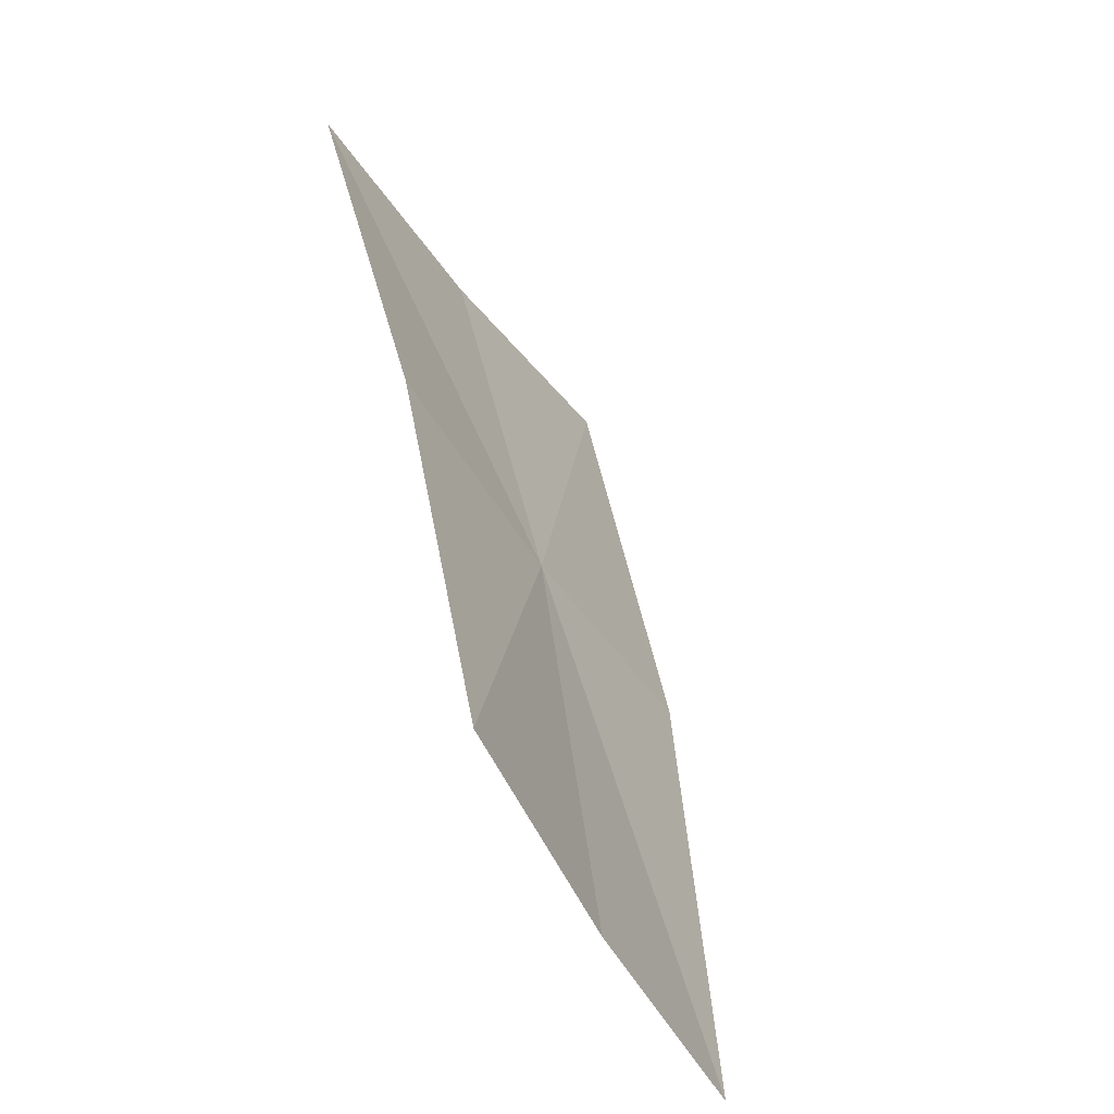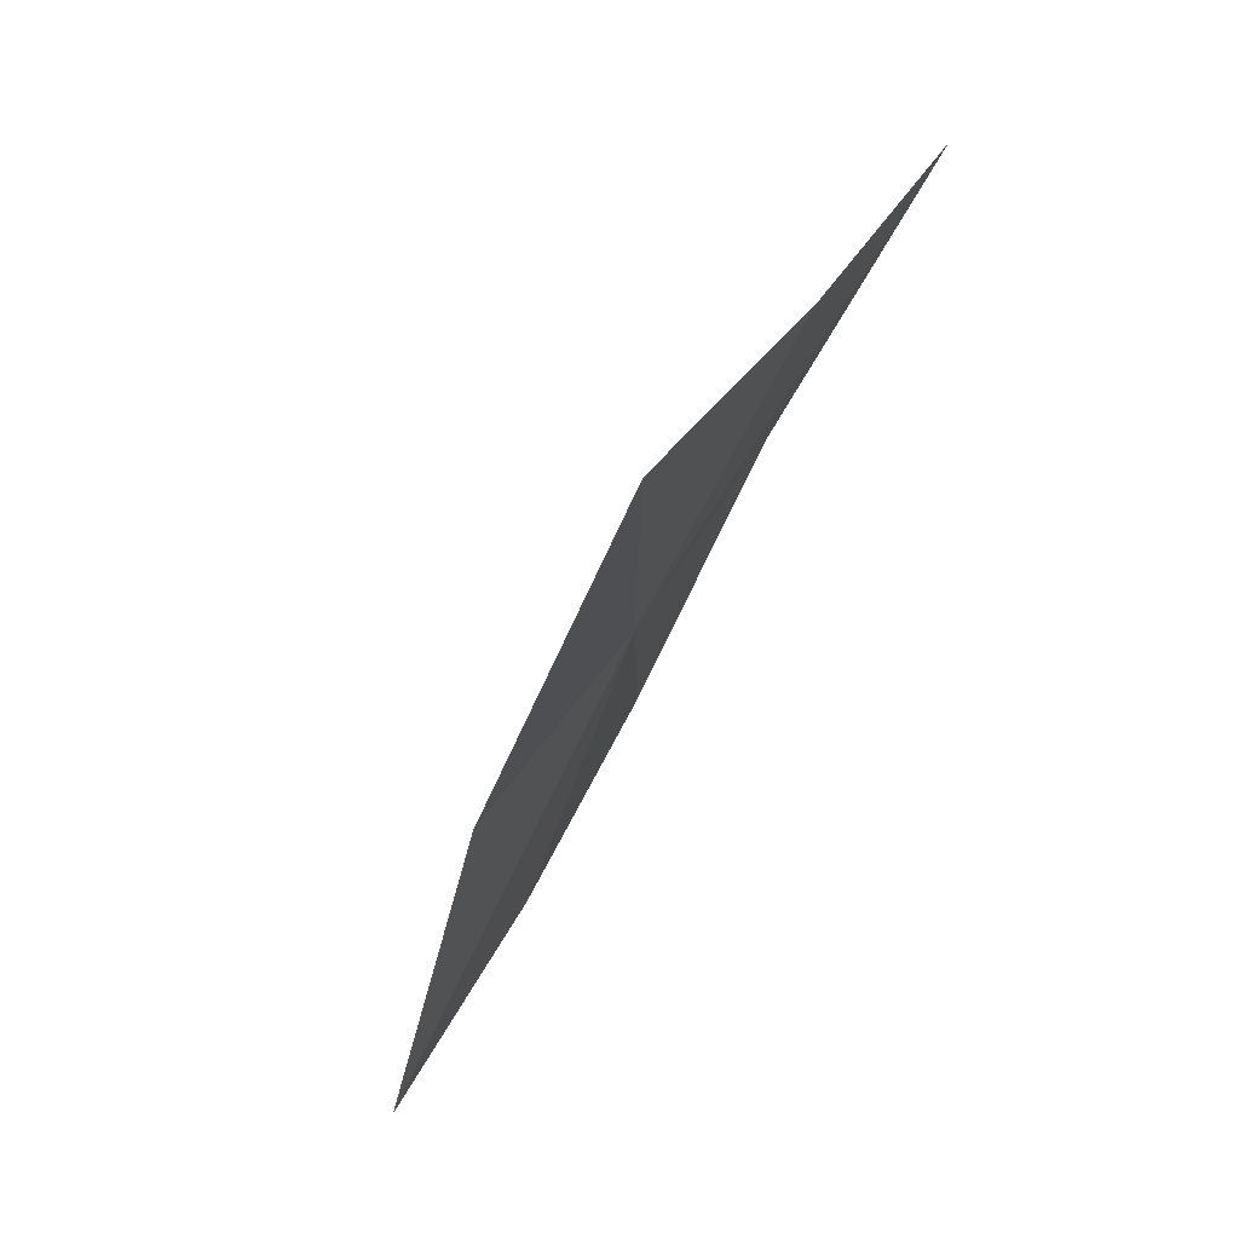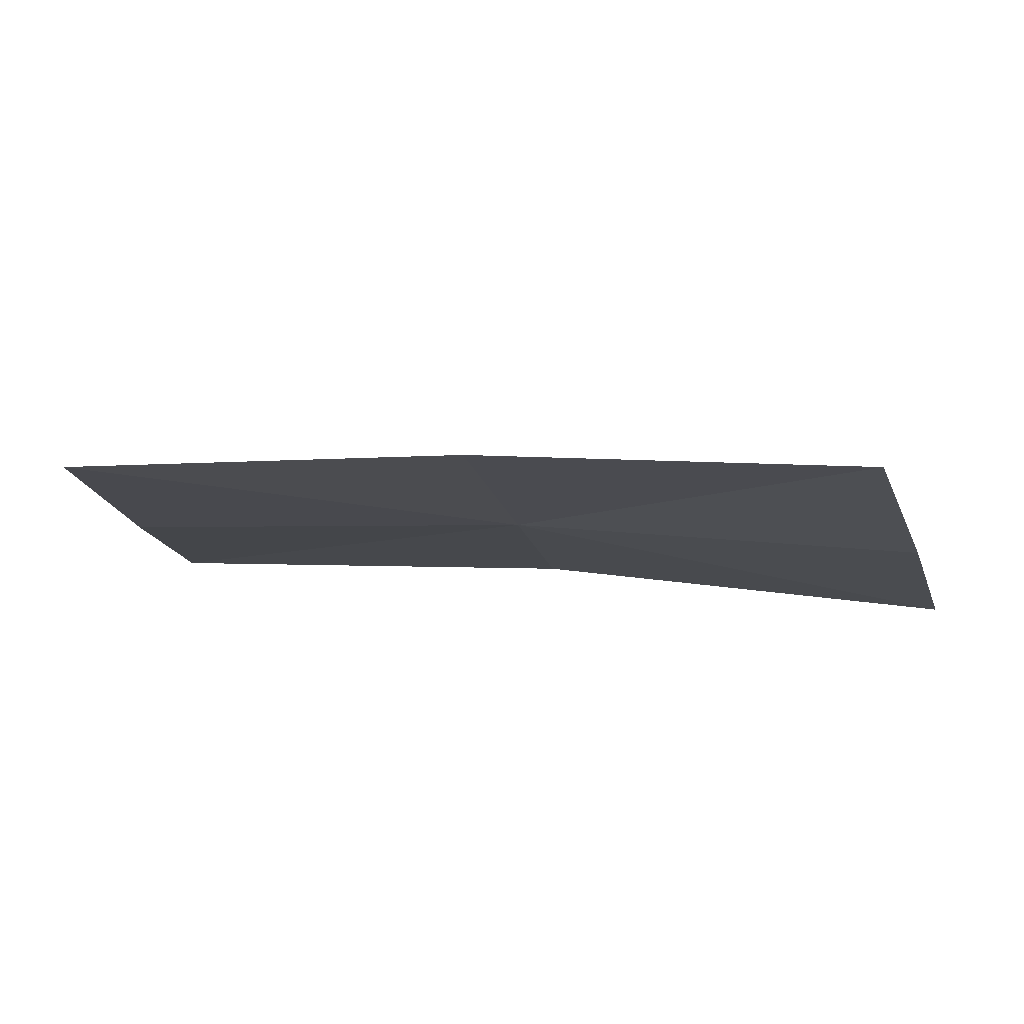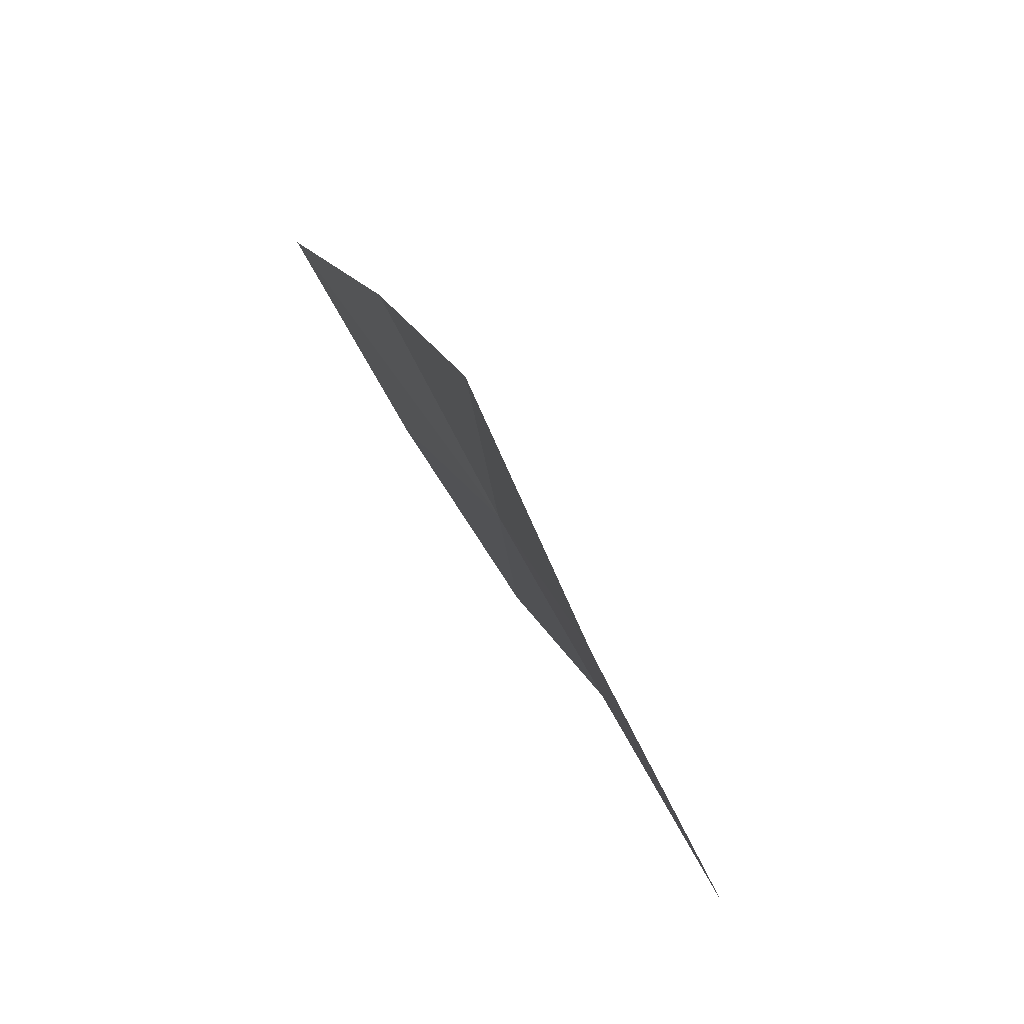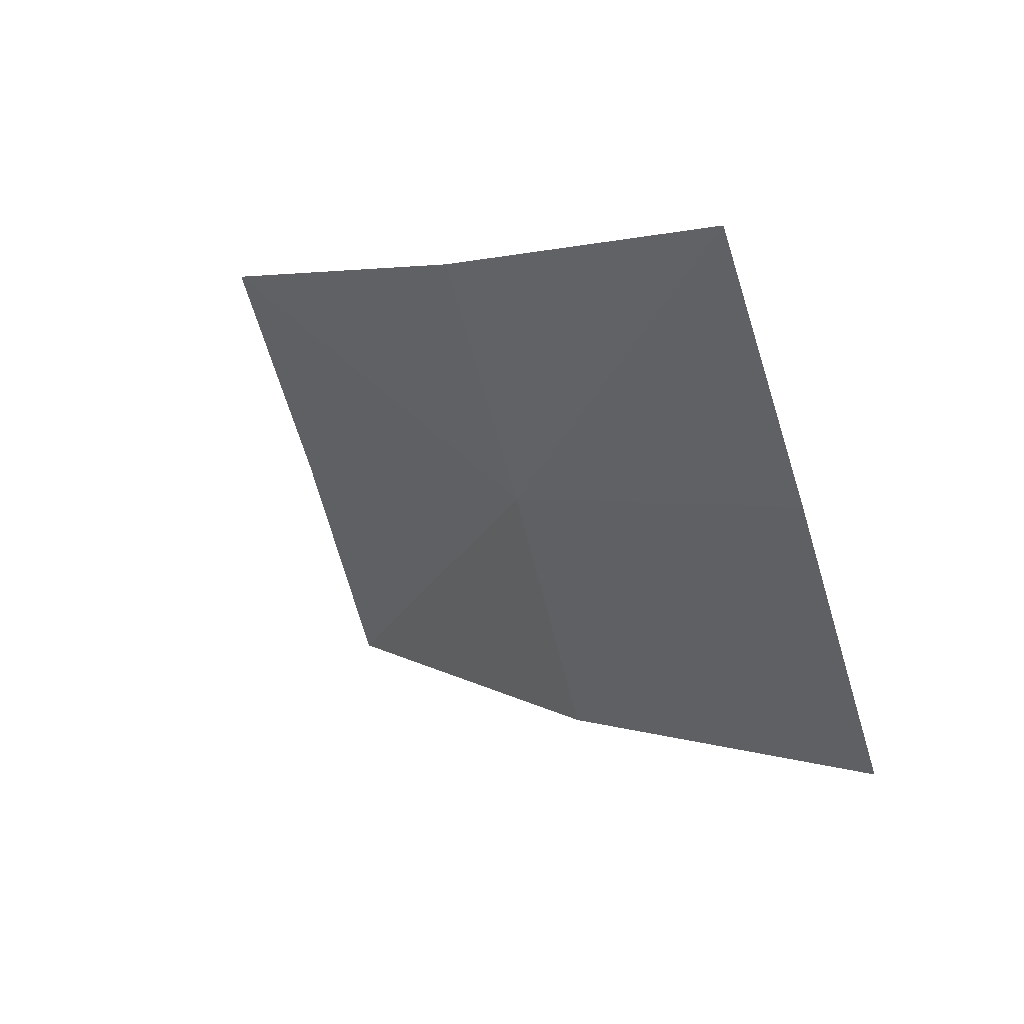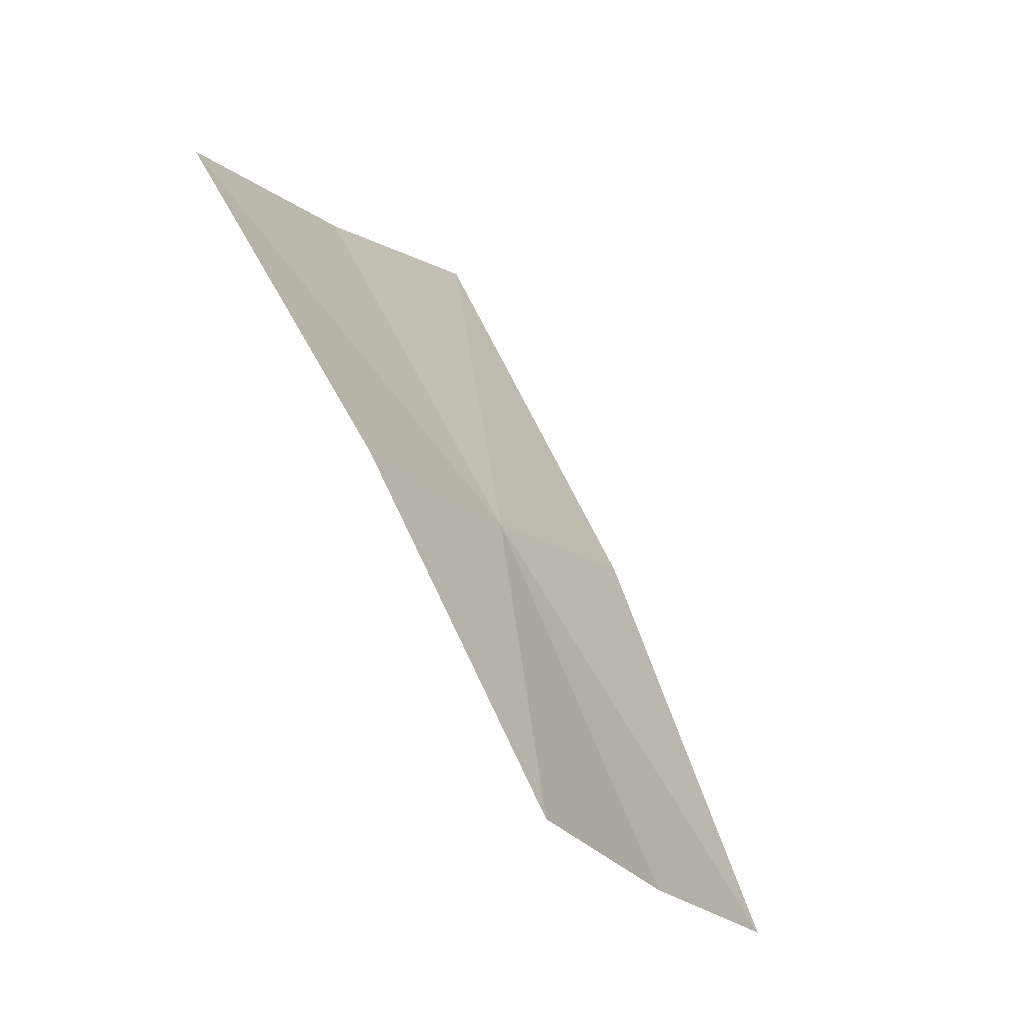
<metadata>
{"format":"obj","ext":"obj","renderer":"f3d","projection":"perspective","resolution":1024,"background":"white","views":[{"elev":50.8,"azim":-139.6,"up":"+Z"},{"elev":-43.3,"azim":33.1,"up":"+Z"},{"elev":49.4,"azim":143.8,"up":"+Z"},{"elev":17.4,"azim":-143.6,"up":"+Z"},{"elev":-48.6,"azim":40.2,"up":"+Y"},{"elev":70.7,"azim":-154.4,"up":"+Z"}]}
</metadata>
<code>
v -0.1288 -0.252 0.5049
v -0.1412 -0.2325 0.5201
v -0.1219 -0.2482 0.5197
v -0.1485 -0.2342 0.5053
v -0.1025 -0.2619 0.5191
v -0.1084 -0.2673 0.5043
v -0.1144 -0.2738 0.4898
v -0.1357 -0.2569 0.4903
v -0.1558 -0.237 0.4907
f 1 3 2
f 1 2 4
f 1 6 5
f 1 5 3
f 1 8 7
f 1 7 6
f 1 4 9
f 1 9 8

</code>
